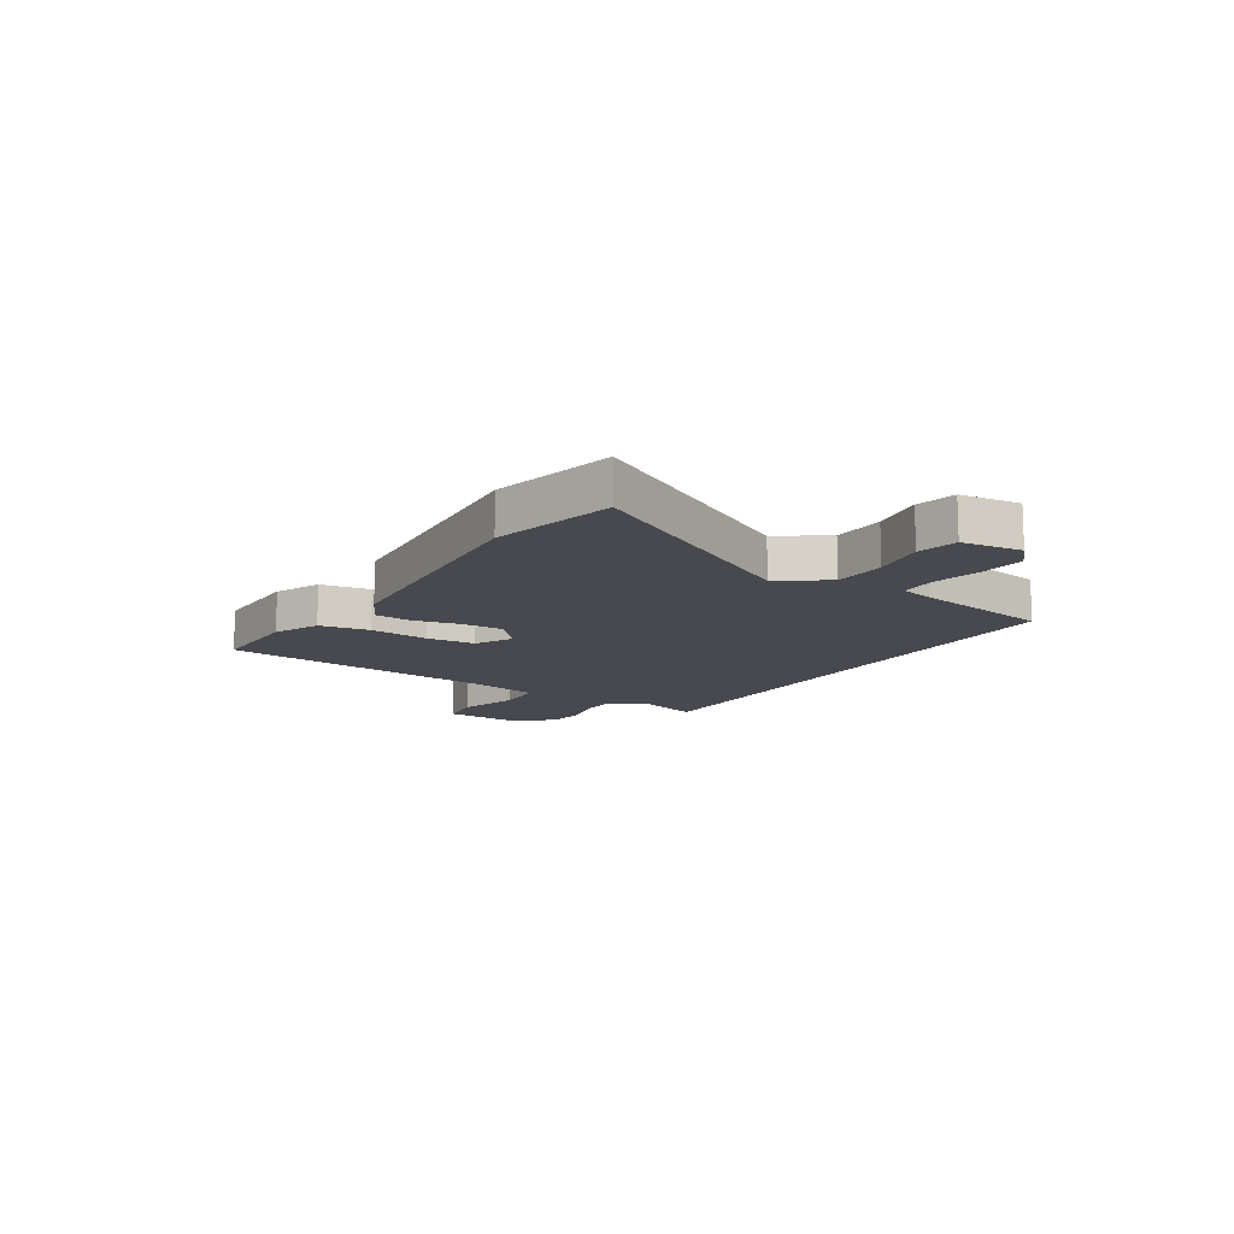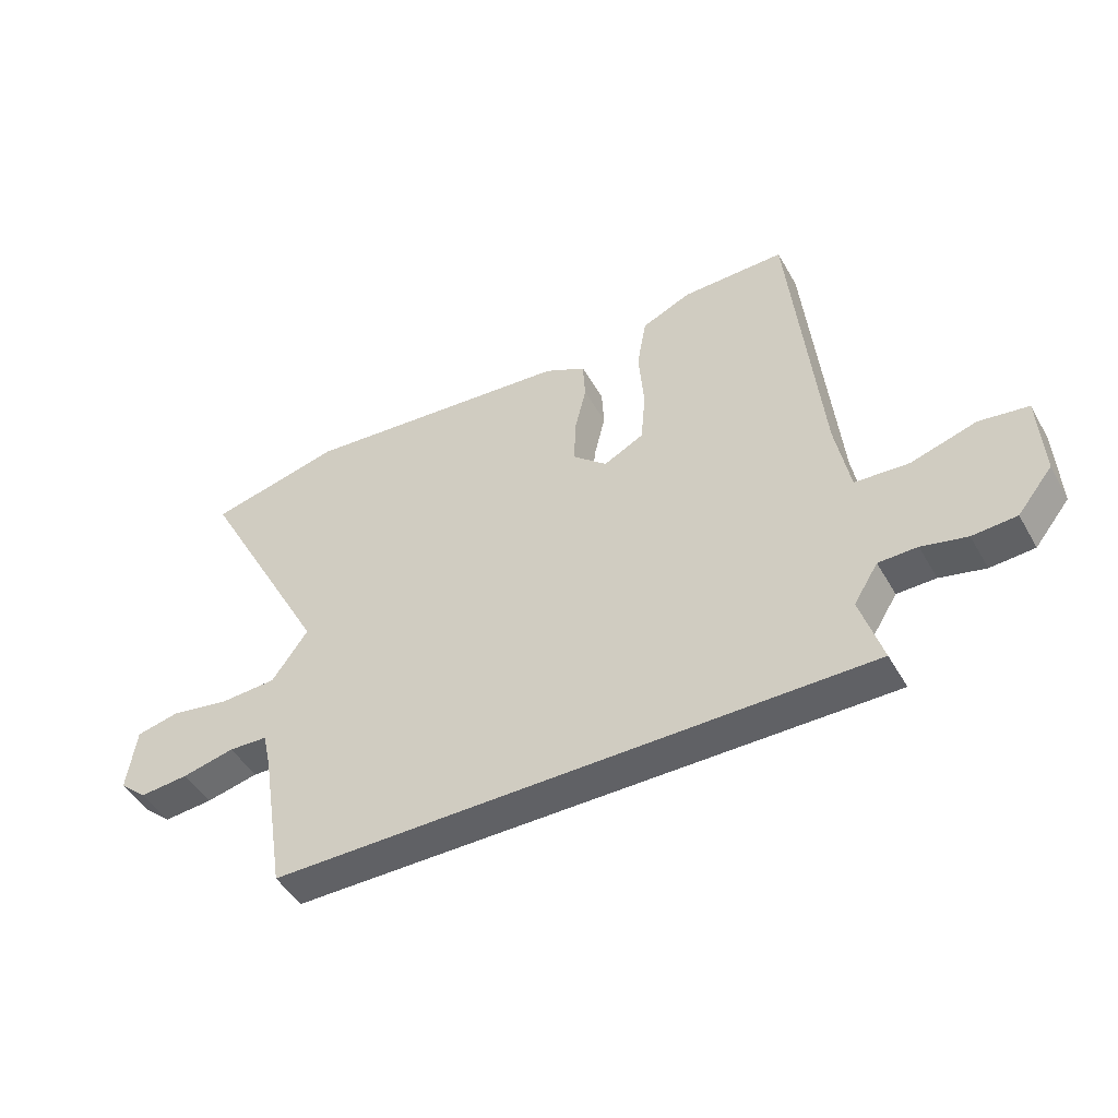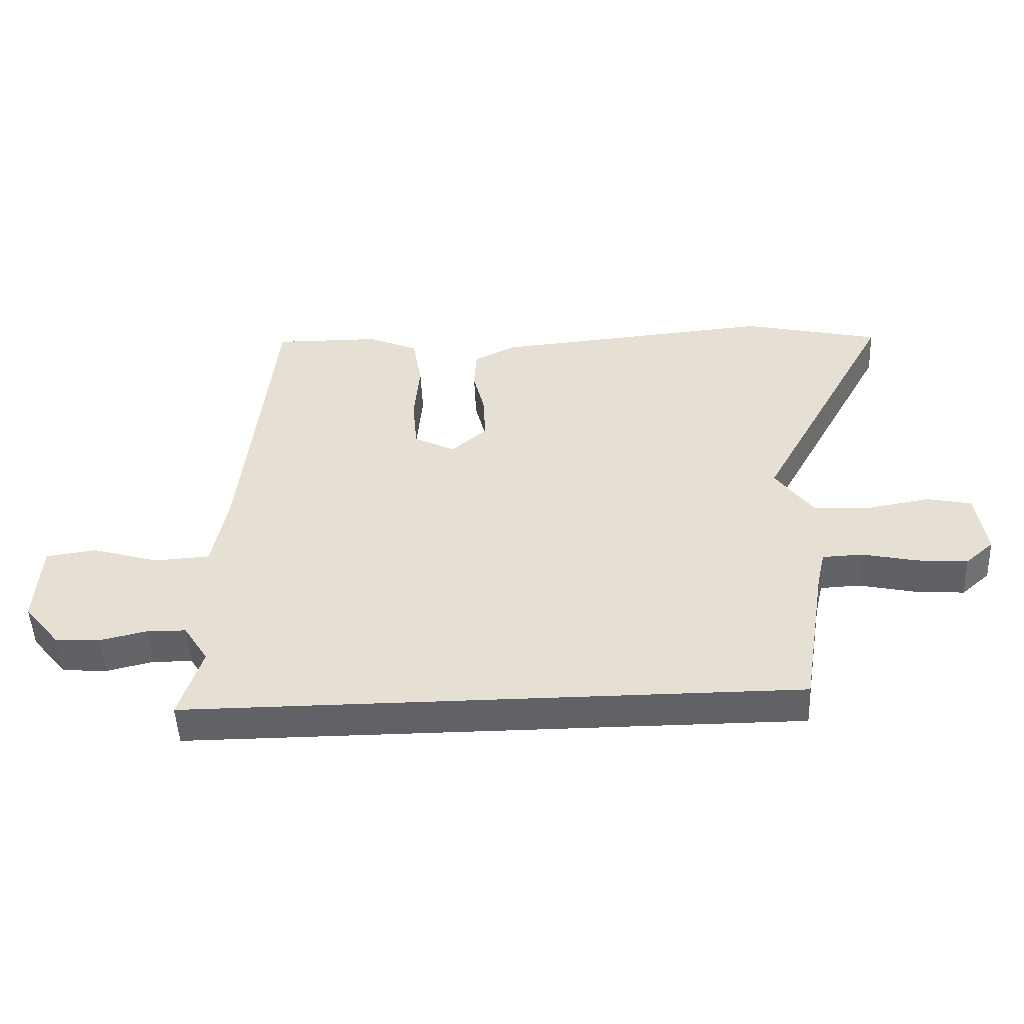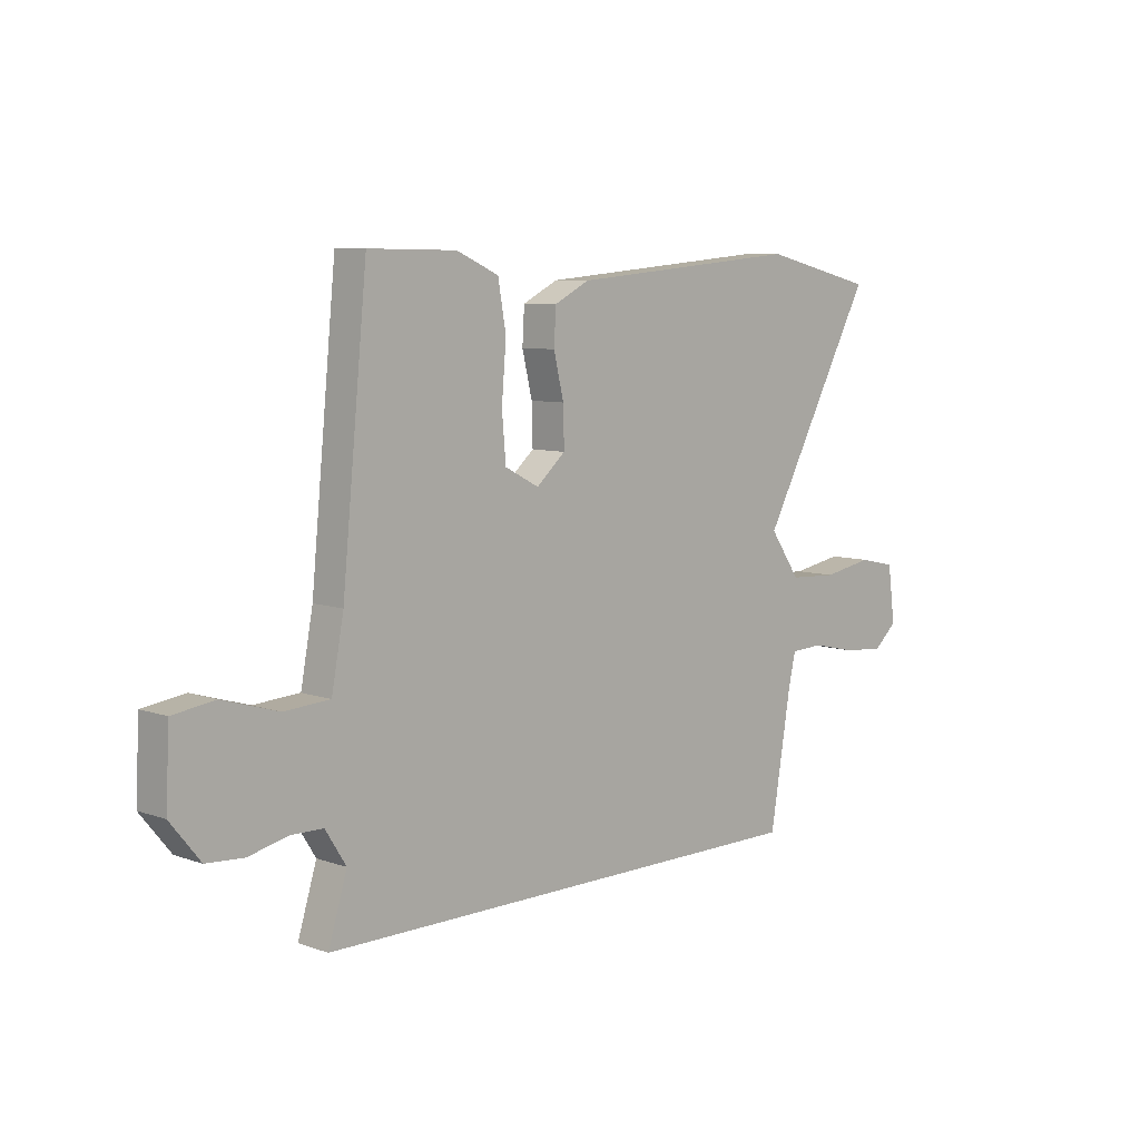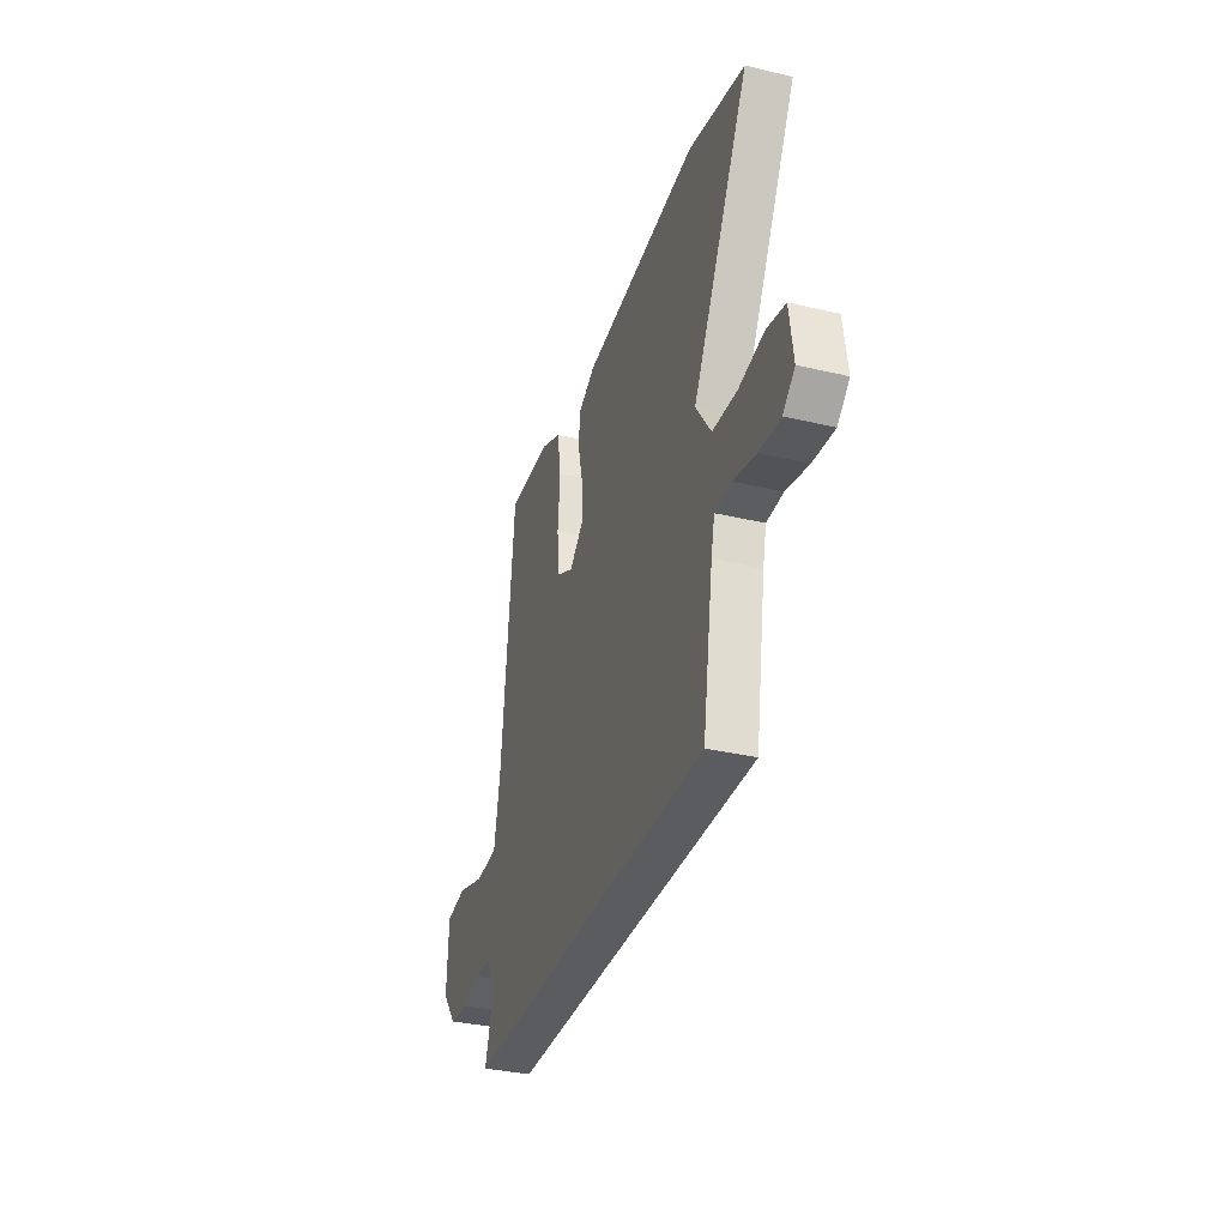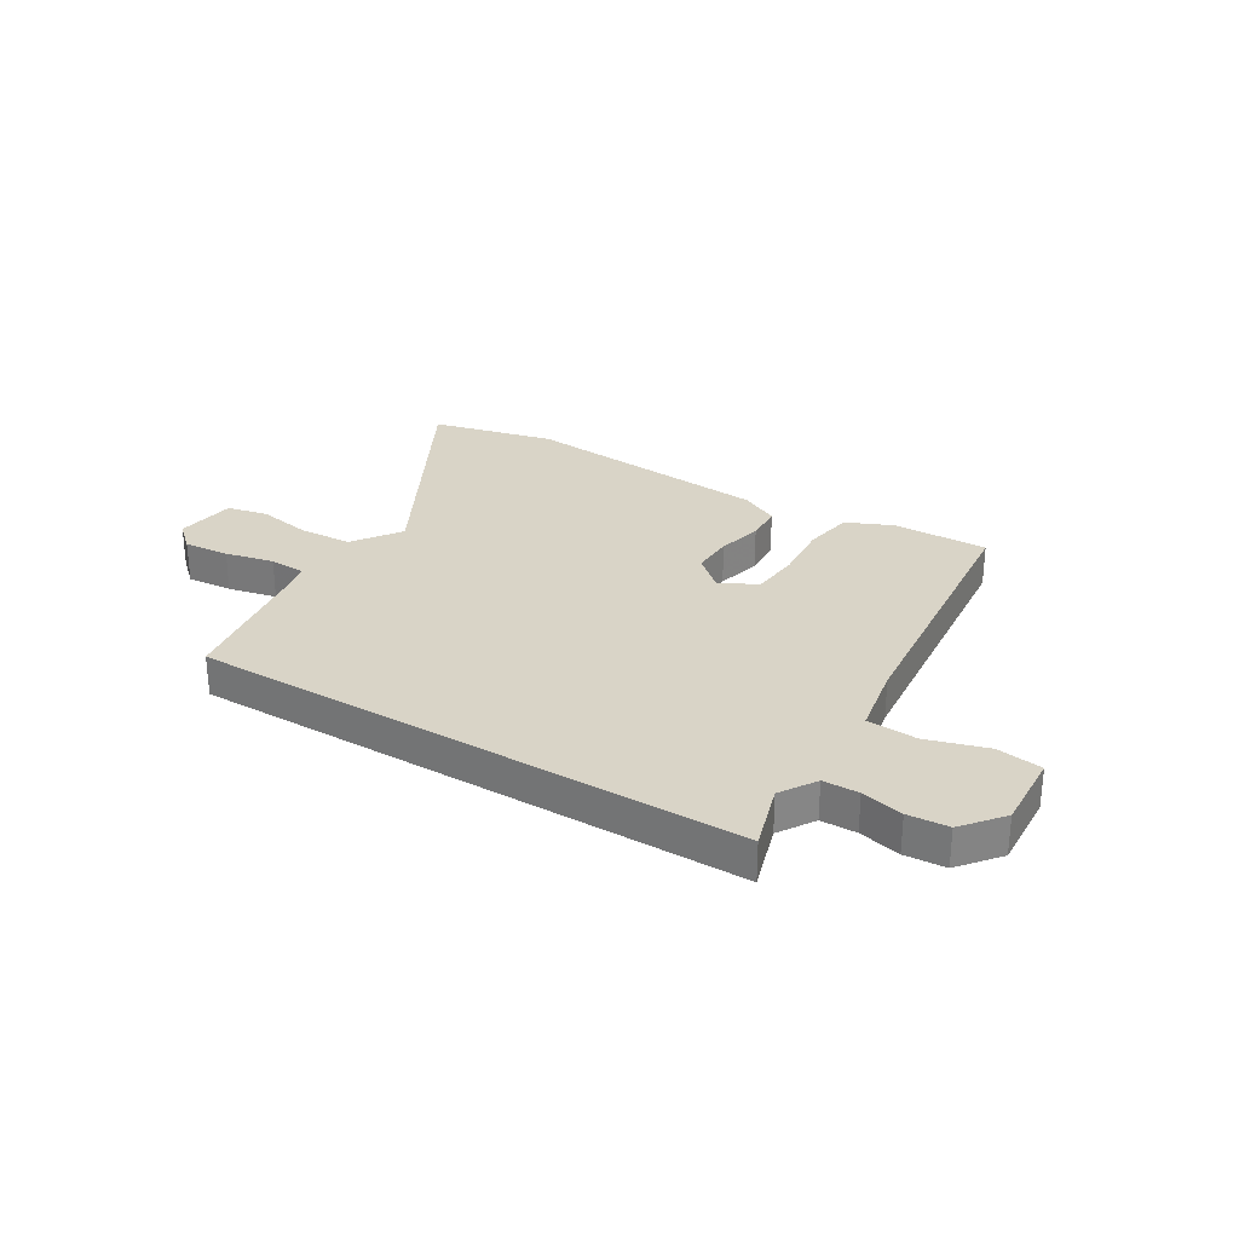
<metadata>
{"format":"obj","ext":"obj","renderer":"f3d","projection":"perspective","resolution":1024,"background":"white","views":[{"elev":-12.6,"azim":57.5,"up":"+Y"},{"elev":-47.3,"azim":-151.5,"up":"+Z"},{"elev":-50.5,"azim":2.6,"up":"+Z"},{"elev":7.6,"azim":-45.4,"up":"+Z"},{"elev":-33.9,"azim":72.2,"up":"+Z"},{"elev":28.7,"azim":-148.7,"up":"+Y"}]}
</metadata>
<code>
v 0.465 0.07 0.508
v 0.691 0.07 0.455
v 0.464 0.07 0.034
v 0.525 0.07 -0.053
v 0.622 0.07 -0.058
v 0.722 0.07 -0.04
v 0.796 0.07 -0.056
v 0.811 0.07 -0.166
v 0.764 0.07 -0.208
v 0.68 0.07 -0.201
v 0.591 0.07 -0.181
v 0.525 0.07 -0.184
v 0.511 0.07 -0.245
v 0.469 0.07 -0.5
v -0.538 0.07 -0.5
v -0.501 0.07 -0.379
v -0.542 0.07 -0.314
v -0.607 0.07 -0.313
v -0.683 0.07 -0.331
v -0.757 0.07 -0.326
v -0.816 0.07 -0.253
v -0.809 0.07 -0.112
v -0.726 0.07 -0.1
v -0.616 0.07 -0.133
v -0.525 0.07 -0.127
v -0.501 0.07 0.002
v -0.451 0.07 0.514
v -0.276 0.07 0.512
v -0.192 0.07 0.475
v -0.176 0.07 0.384
v -0.185 0.07 0.275
v -0.177 0.07 0.185
v -0.109 0.07 0.15
v -0.051 0.07 0.201
v -0.053 0.07 0.278
v -0.073 0.07 0.361
v -0.069 0.07 0.43
v 0.001 0.07 0.466
v 0.465 0 0.508
v 0.691 0 0.455
v 0.464 0 0.034
v 0.525 0 -0.053
v 0.622 0 -0.058
v 0.722 0 -0.04
v 0.796 0 -0.056
v 0.811 0 -0.166
v 0.764 0 -0.208
v 0.68 0 -0.201
v 0.591 0 -0.181
v 0.525 0 -0.184
v 0.511 0 -0.245
v 0.469 0 -0.5
v -0.538 0 -0.5
v -0.501 0 -0.379
v -0.542 0 -0.314
v -0.607 0 -0.313
v -0.683 0 -0.331
v -0.757 0 -0.326
v -0.816 0 -0.253
v -0.809 0 -0.112
v -0.726 0 -0.1
v -0.616 0 -0.133
v -0.525 0 -0.127
v -0.501 0 0.002
v -0.451 0 0.514
v -0.276 0 0.512
v -0.192 0 0.475
v -0.176 0 0.384
v -0.185 0 0.275
v -0.177 0 0.185
v -0.109 0 0.15
v -0.051 0 0.201
v -0.053 0 0.278
v -0.073 0 0.361
v -0.069 0 0.43
v 0.001 0 0.466
f 35 36 37 38
f 34 35 38 1
f 33 34 1 2
f 28 29 30 31
f 26 27 28 31
f 25 26 31 32
f 21 22 23 24
f 21 24 25
f 18 19 20 21
f 17 18 21 25
f 16 17 25 32
f 13 14 15 16
f 12 13 16 32
f 8 9 10 11
f 5 6 7 8
f 4 5 8 11
f 3 4 11 12
f 33 2 3
f 12 32 33
f 3 12 33
f 76 75 74 73
f 39 76 73 72
f 40 39 72 71
f 69 68 67 66
f 69 66 65 64
f 70 69 64 63
f 62 61 60 59
f 63 62 59
f 59 58 57 56
f 63 59 56 55
f 70 63 55 54
f 54 53 52 51
f 70 54 51 50
f 49 48 47 46
f 46 45 44 43
f 49 46 43 42
f 50 49 42 41
f 41 40 71
f 71 70 50
f 71 50 41
f 1 39 40 2
f 2 40 41 3
f 3 41 42 4
f 4 42 43 5
f 5 43 44 6
f 6 44 45 7
f 7 45 46 8
f 8 46 47 9
f 9 47 48 10
f 10 48 49 11
f 11 49 50 12
f 12 50 51 13
f 13 51 52 14
f 14 52 53 15
f 15 53 54 16
f 16 54 55 17
f 17 55 56 18
f 18 56 57 19
f 19 57 58 20
f 20 58 59 21
f 21 59 60 22
f 22 60 61 23
f 23 61 62 24
f 24 62 63 25
f 25 63 64 26
f 26 64 65 27
f 27 65 66 28
f 28 66 67 29
f 29 67 68 30
f 30 68 69 31
f 31 69 70 32
f 32 70 71 33
f 33 71 72 34
f 34 72 73 35
f 35 73 74 36
f 36 74 75 37
f 37 75 76 38
f 38 76 39 1

</code>
